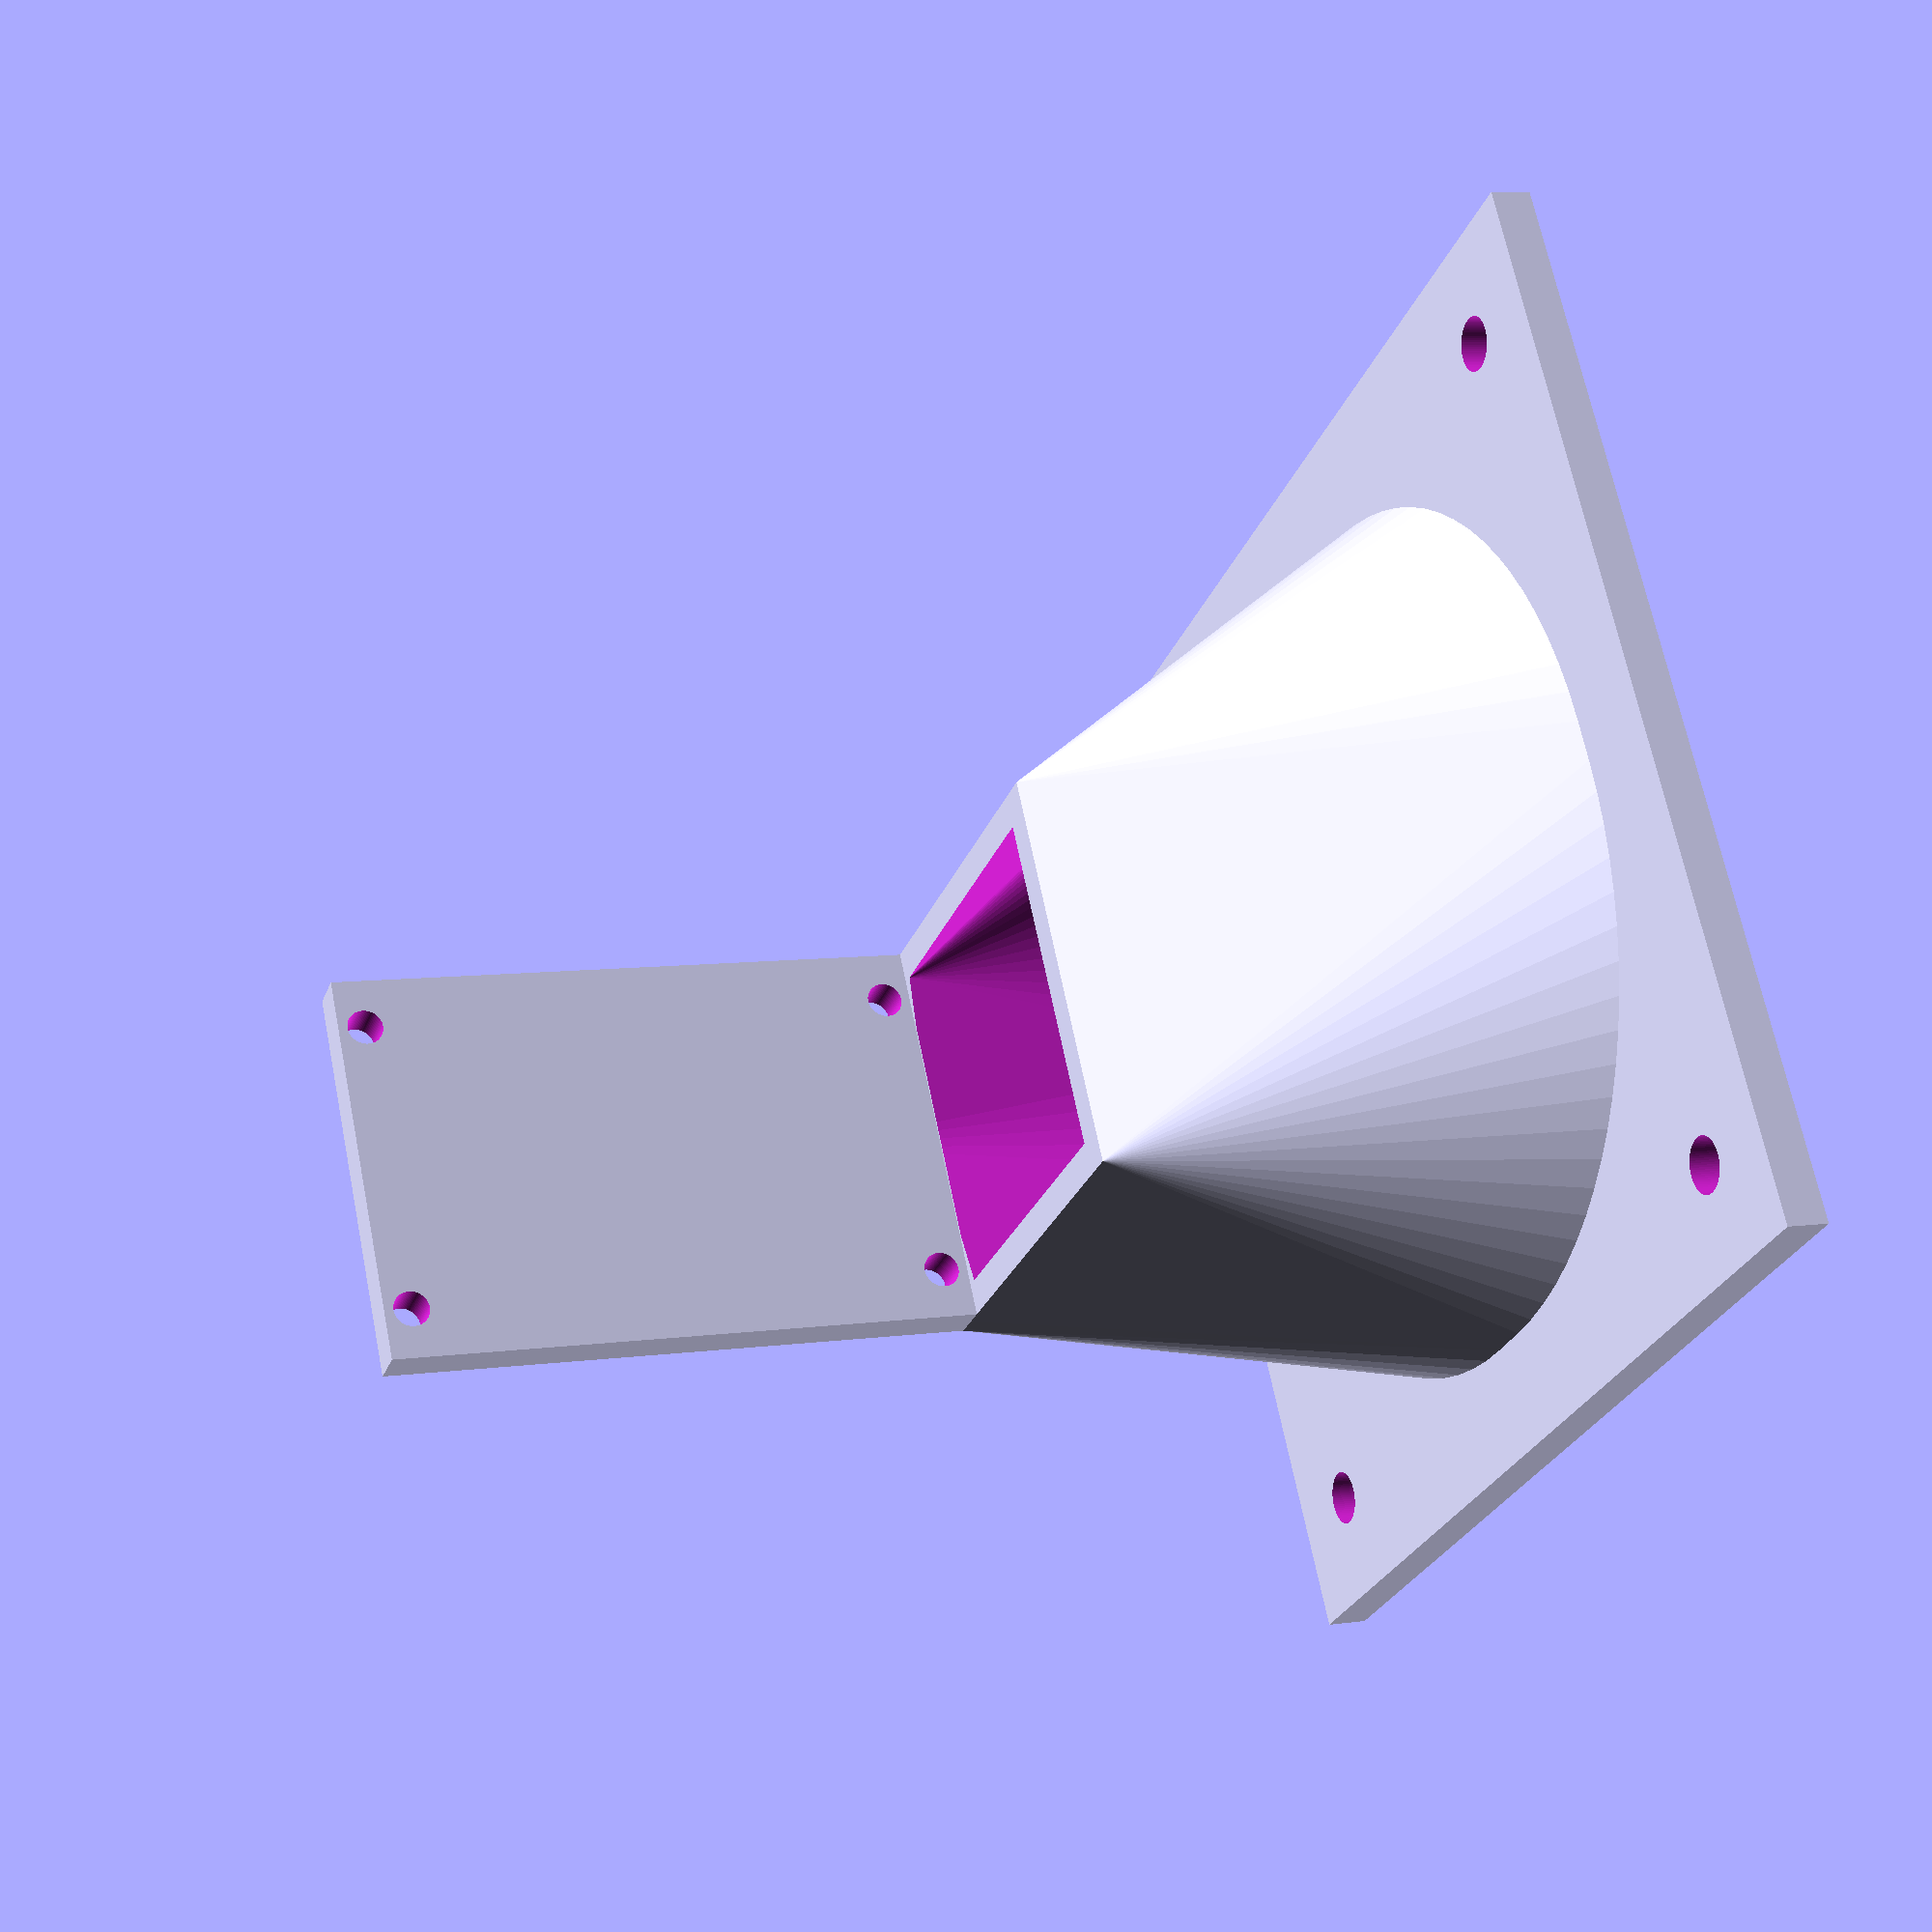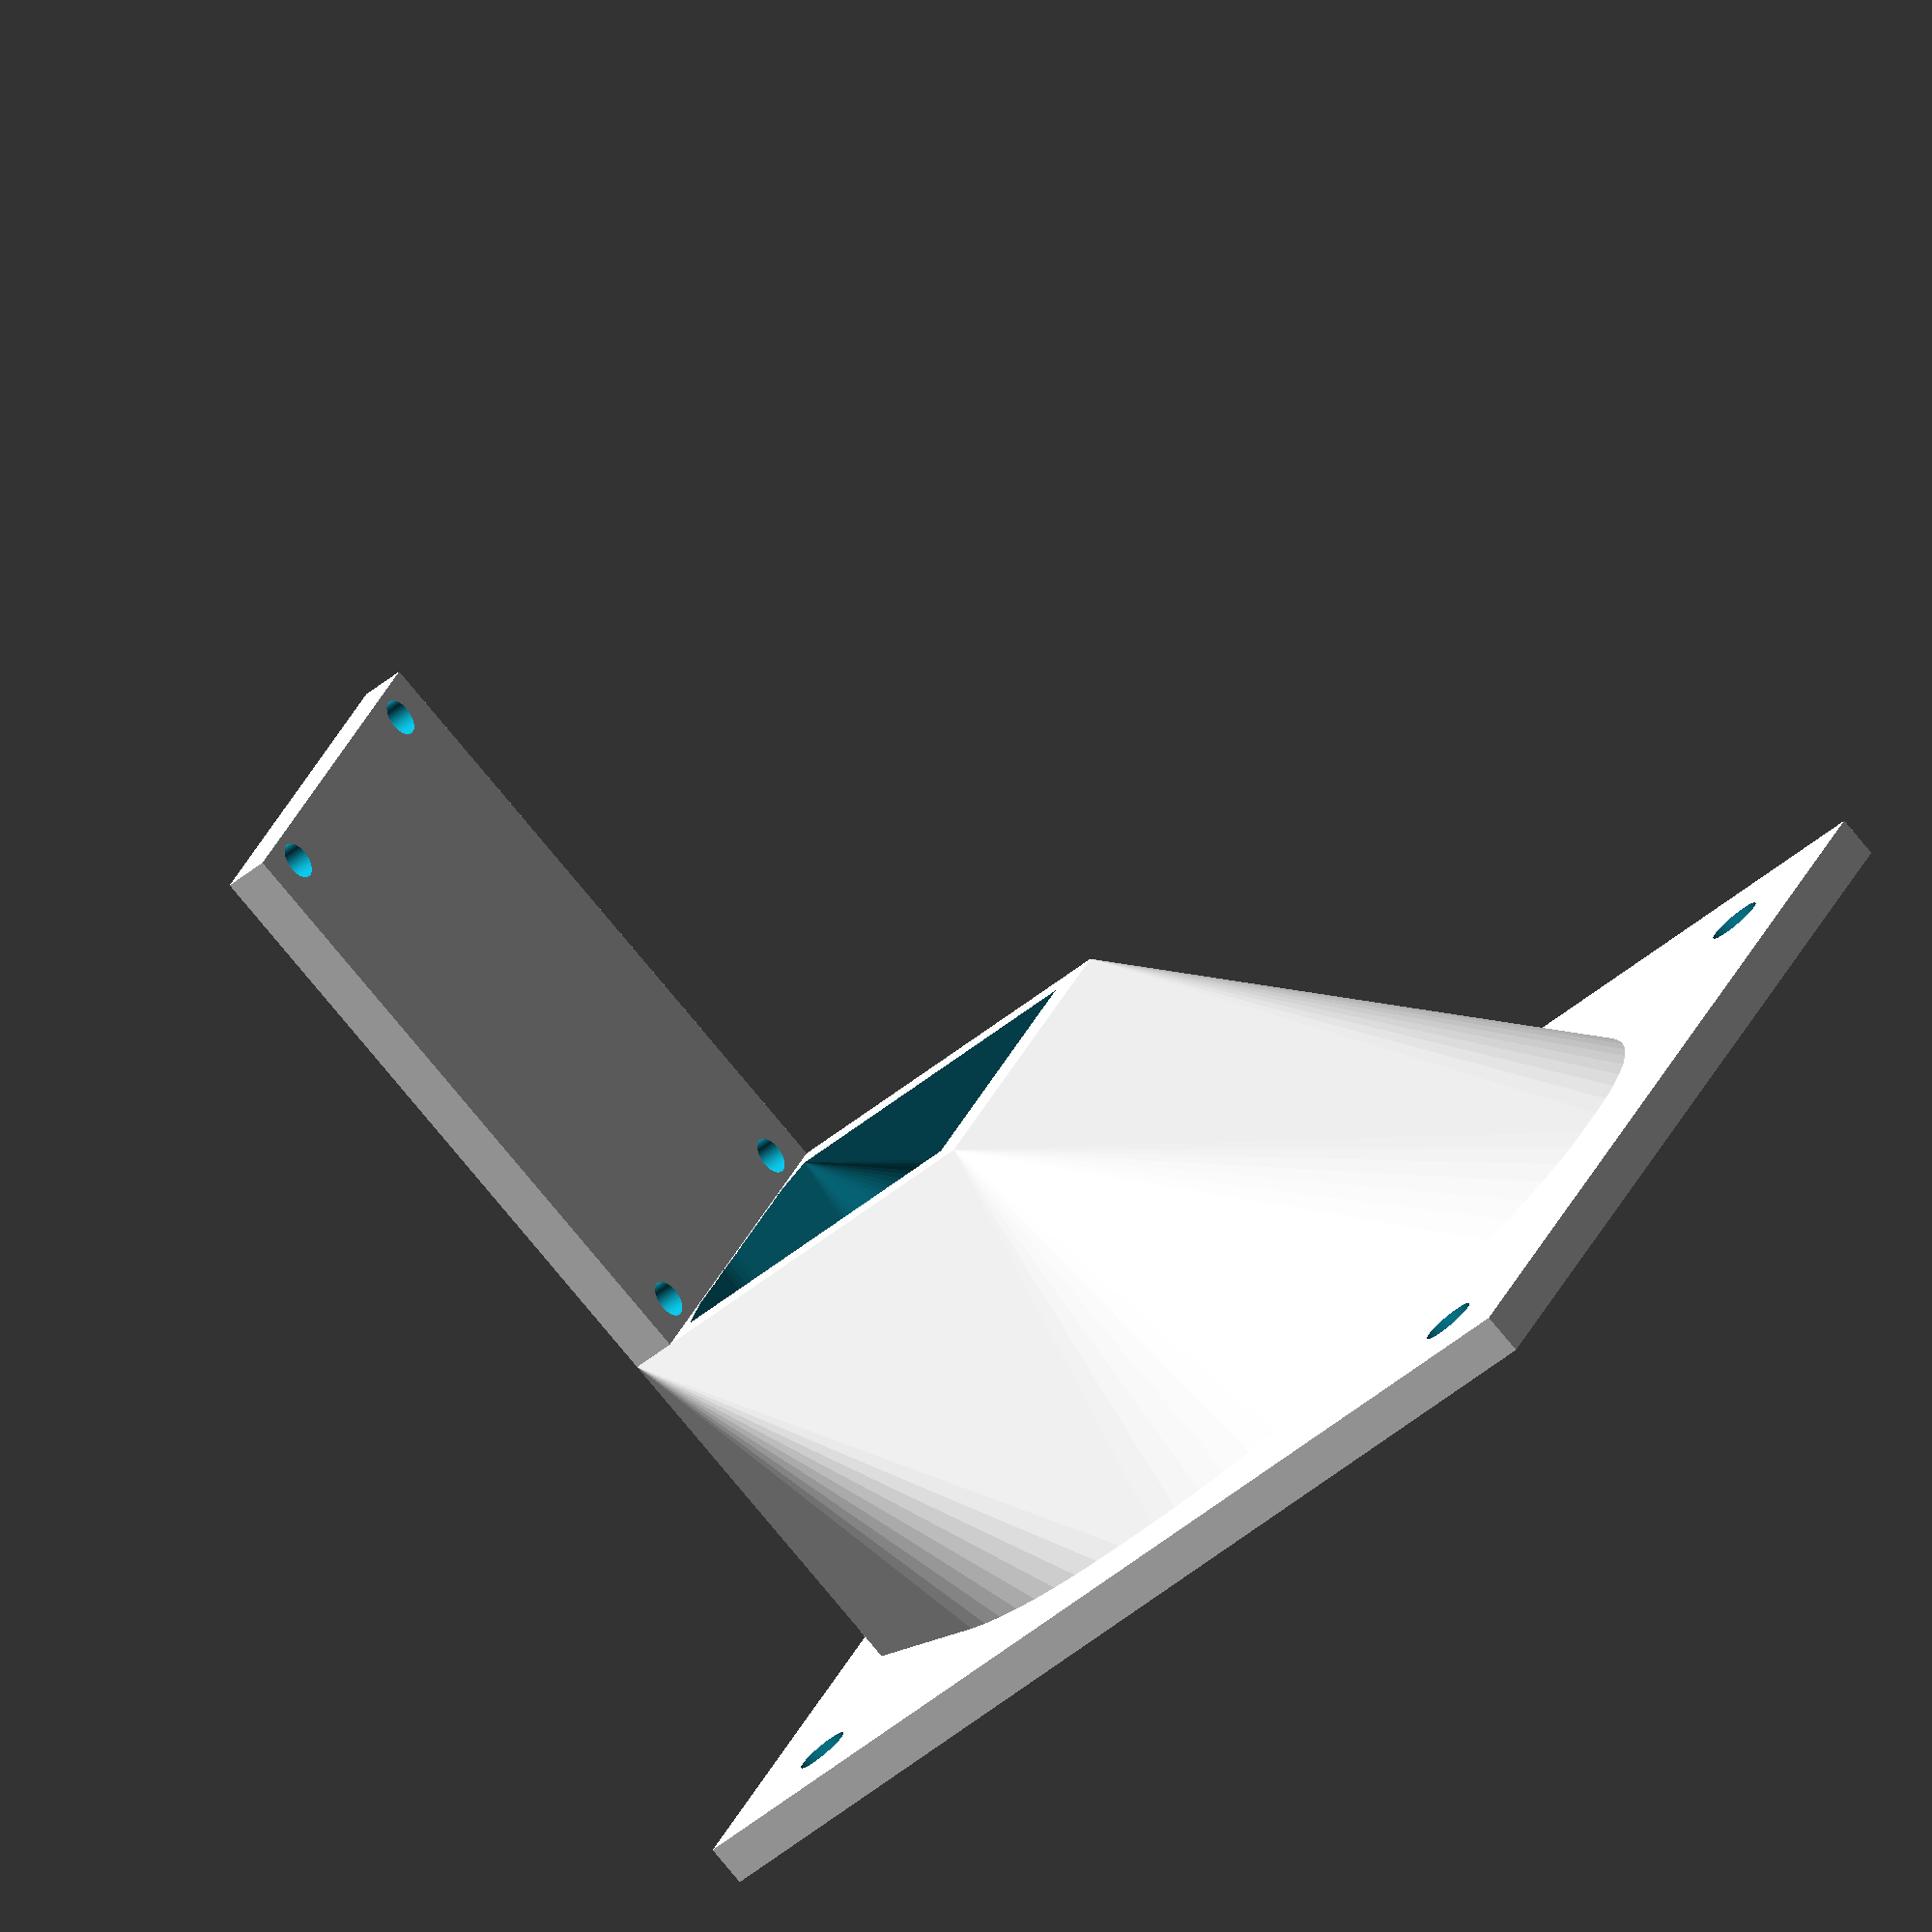
<openscad>
// All units are in mm

// Circle approximation constant
$fn=80;

// Epsilon value
e = 0.01;

// Base height
b_h= 5;
// Base width
b_w= 130;

// Fan screw distance
f_screw = 104.775;
// Fan circular diameter
f_d = 110;

// Shroud thickness
s_t = 10;
// Shroud height
s_h = 50;
// Shroud width
s_w = 4;
// Shroud top
s_t = 50;

// Driver board width
d_w = 37.4;
// Driver board height
d_h = 68.2;

// Outer shroud wall
module shroud1() {
	hull(){
		translate([-f_d/2, -s_t/2, s_h]) {
			cube([s_t,s_t,e]);
		}

        translate([-f_d/2, 0, 0])
            linear_extrude(height=s_h, scale=.25)
                translate([f_d/2, 0, 0])
                    circle(d=f_d);

        translate([-f_d/2 - 3, -s_t/2, 0])
            cube([s_t/2, s_t, s_h]);
	}
}

// Inner shroud wall
module shroud2() {
	hull(){
		translate([-f_d/2+s_w, -s_t/2+s_w, s_h]) {
			cube([s_t-s_w*2,s_t-s_w*2,2*e]);
		}
        translate([-f_d/2, 0, -e])
            linear_extrude(height=s_h, scale=.25)
                translate([f_d/2, 0, 0])
                    circle(d=f_d-s_w/2);
	}
}

union() {

    difference() {
        cube([b_w, b_w, b_h]);

        translate([(b_w - f_screw)/2, (b_w - f_screw)/2, -e])
            cylinder(d=6.5, h=b_h+2*e);
        translate([(b_w + f_screw)/2, (b_w - f_screw)/2, -e])
            cylinder(d=6.5, h=b_h+2*e);
        translate([(b_w - f_screw)/2, (b_w + f_screw)/2, -e])
            cylinder(d=6.5, h=b_h+2*e);
        translate([(b_w + f_screw)/2, (b_w + f_screw)/2, -e])
            cylinder(d=6.5, h=b_h+2*e);

        translate([b_w/2, b_w/2, -e]) {
            cylinder(d=f_d - 8, h=b_h+2*e);
        }
    }

    translate([b_w/2+3, b_w/2, 0]) {
        difference() {
            shroud1();
            shroud2();
            cylinder(d=f_d, h=e, center=true);
        }
    }

    translate([10, f_d/2-15, s_h]) {
        difference() {
            cube([5.5, s_t, 75]);
            translate([-e, (s_t-d_w)/2, (75-d_h)/2]) {
                rotate([0, 90, 0]) {
                    translate([0, 0, 0])
                        cylinder(d=4.5, h=10);
                    translate([-d_h, 0, 0])
                        cylinder(d=4.5, h=10);
                    translate([0, d_w, 0])
                        cylinder(d=4.5, h=10);
                    translate([-d_h, d_w, 0])
                        cylinder(d=4.5, h=10);
                }
            }
        }
    }

    translate([10, b_w/2 + 2, 0]) {
        rotate([0, 0, 180]) {
            translate([0,8,0])
                linear_extrude(height = 120, scale=[e, 1])
                    square([10,4]);
            translate([0,-8,0])
                linear_extrude(height = 120, scale=[e, 1])
                    square([10,4]);
        }
    }
}

</openscad>
<views>
elev=172.7 azim=147.3 roll=111.4 proj=p view=solid
elev=258.0 azim=204.6 roll=140.4 proj=o view=solid
</views>
